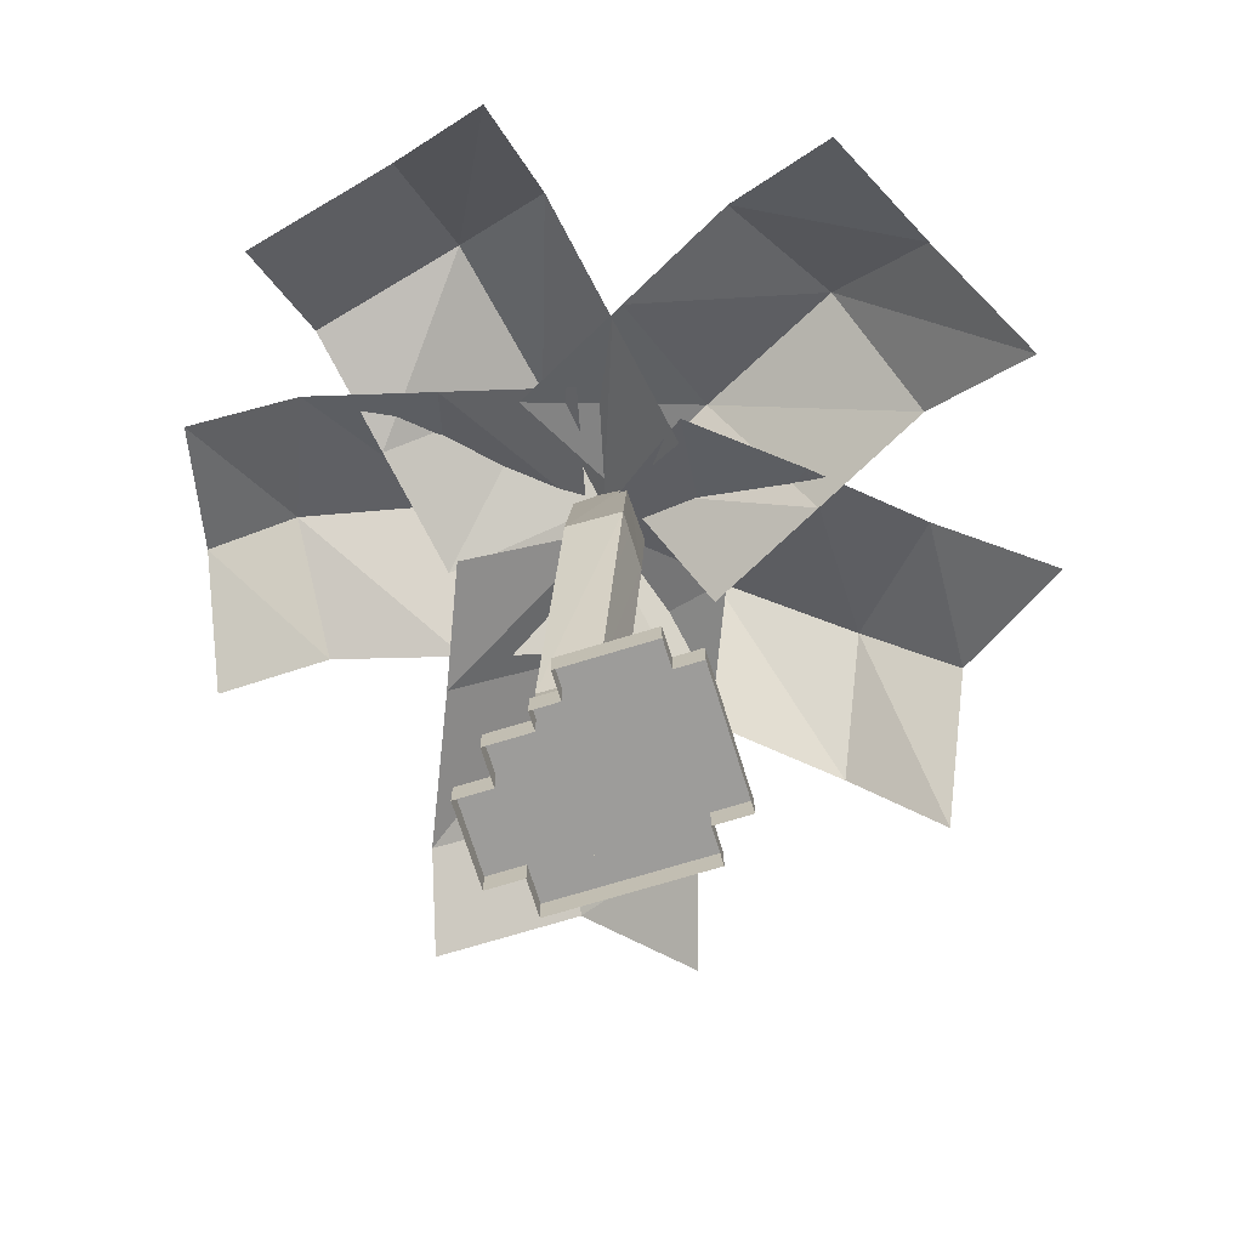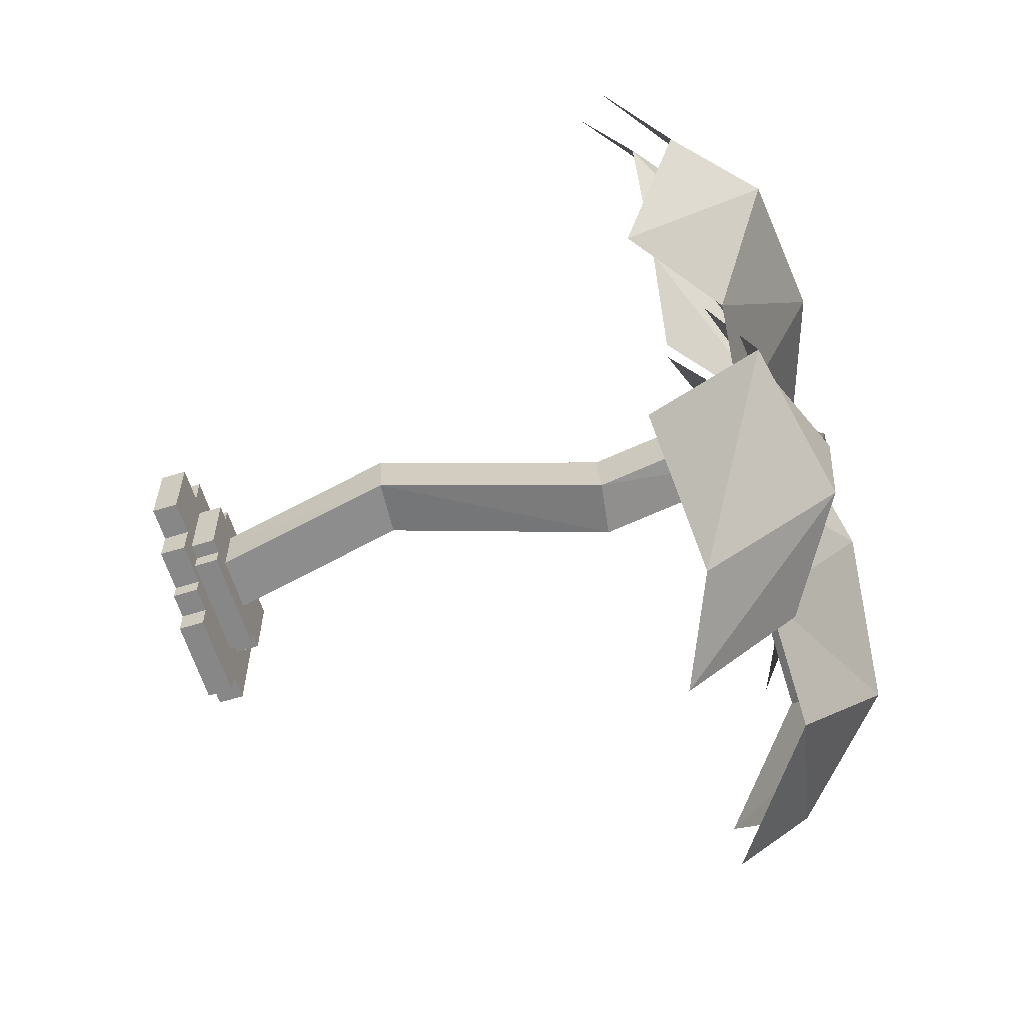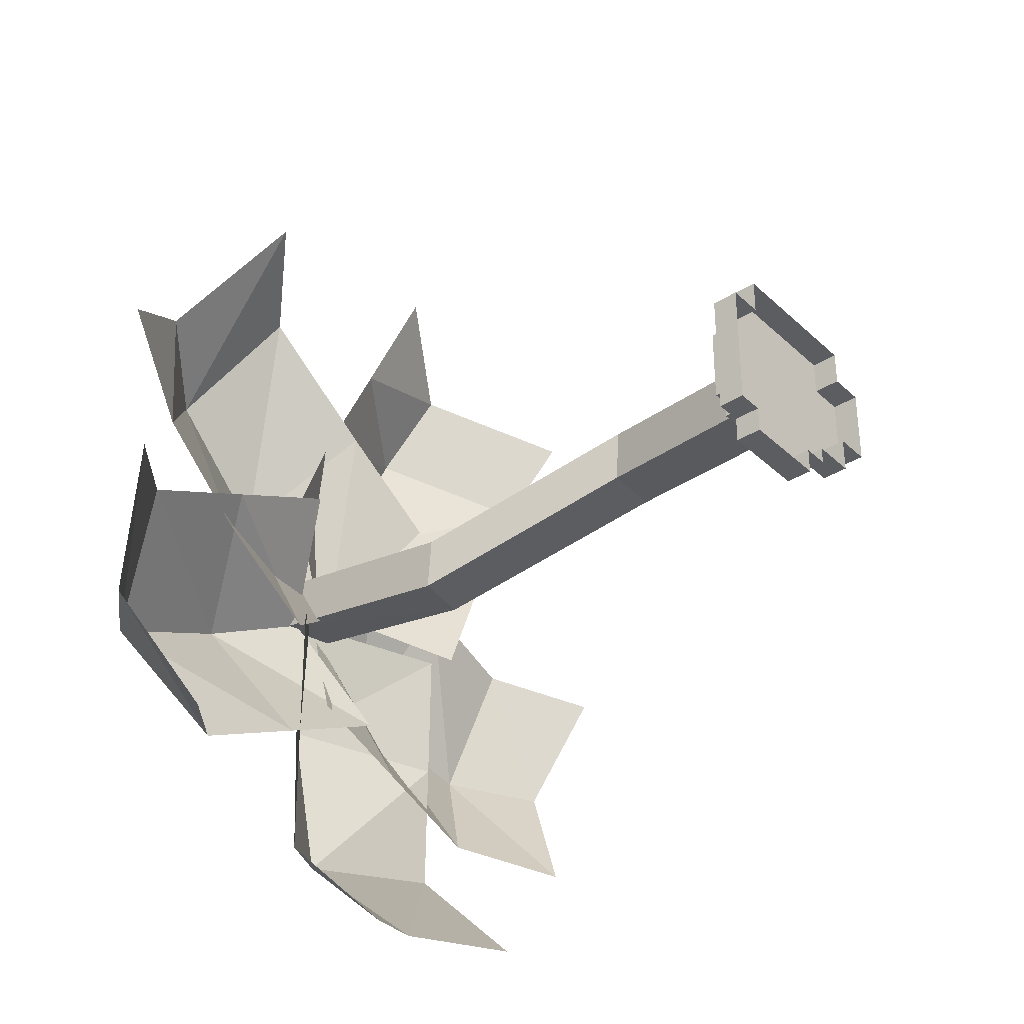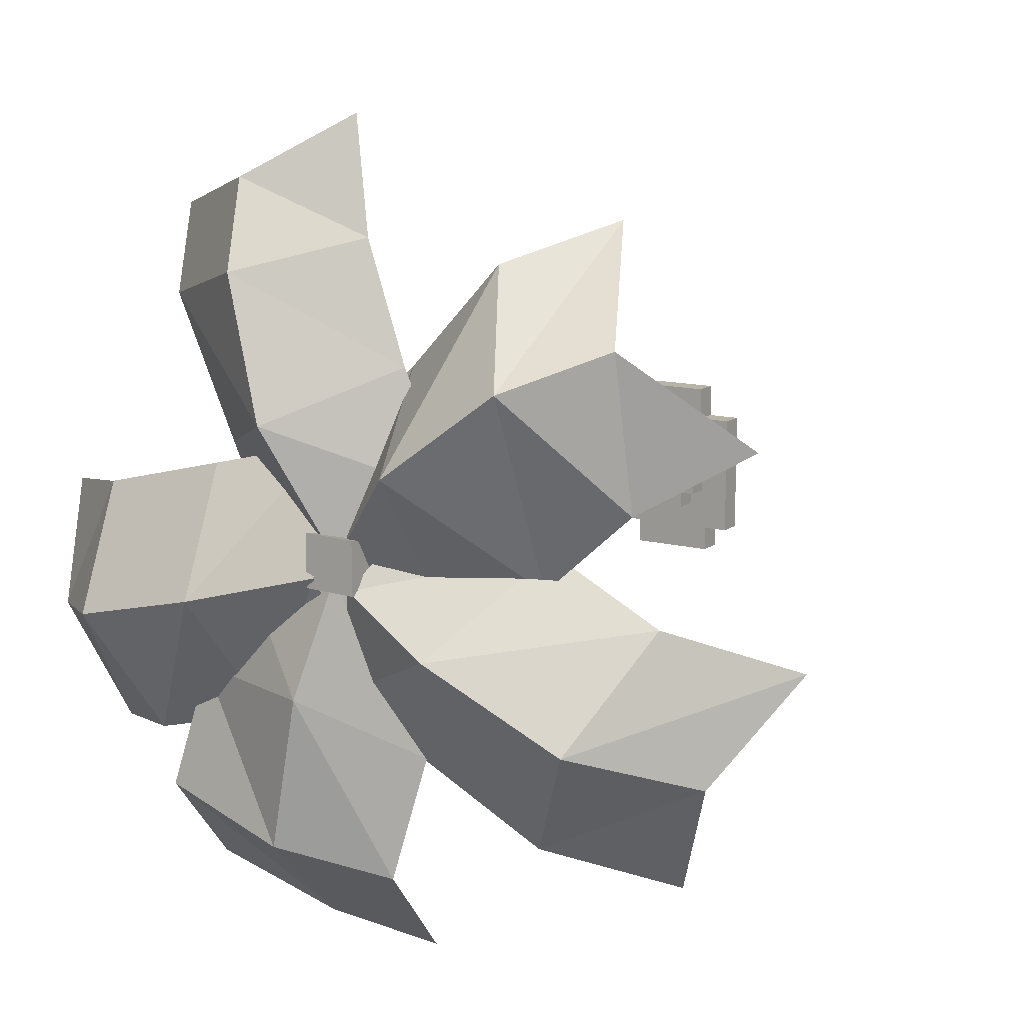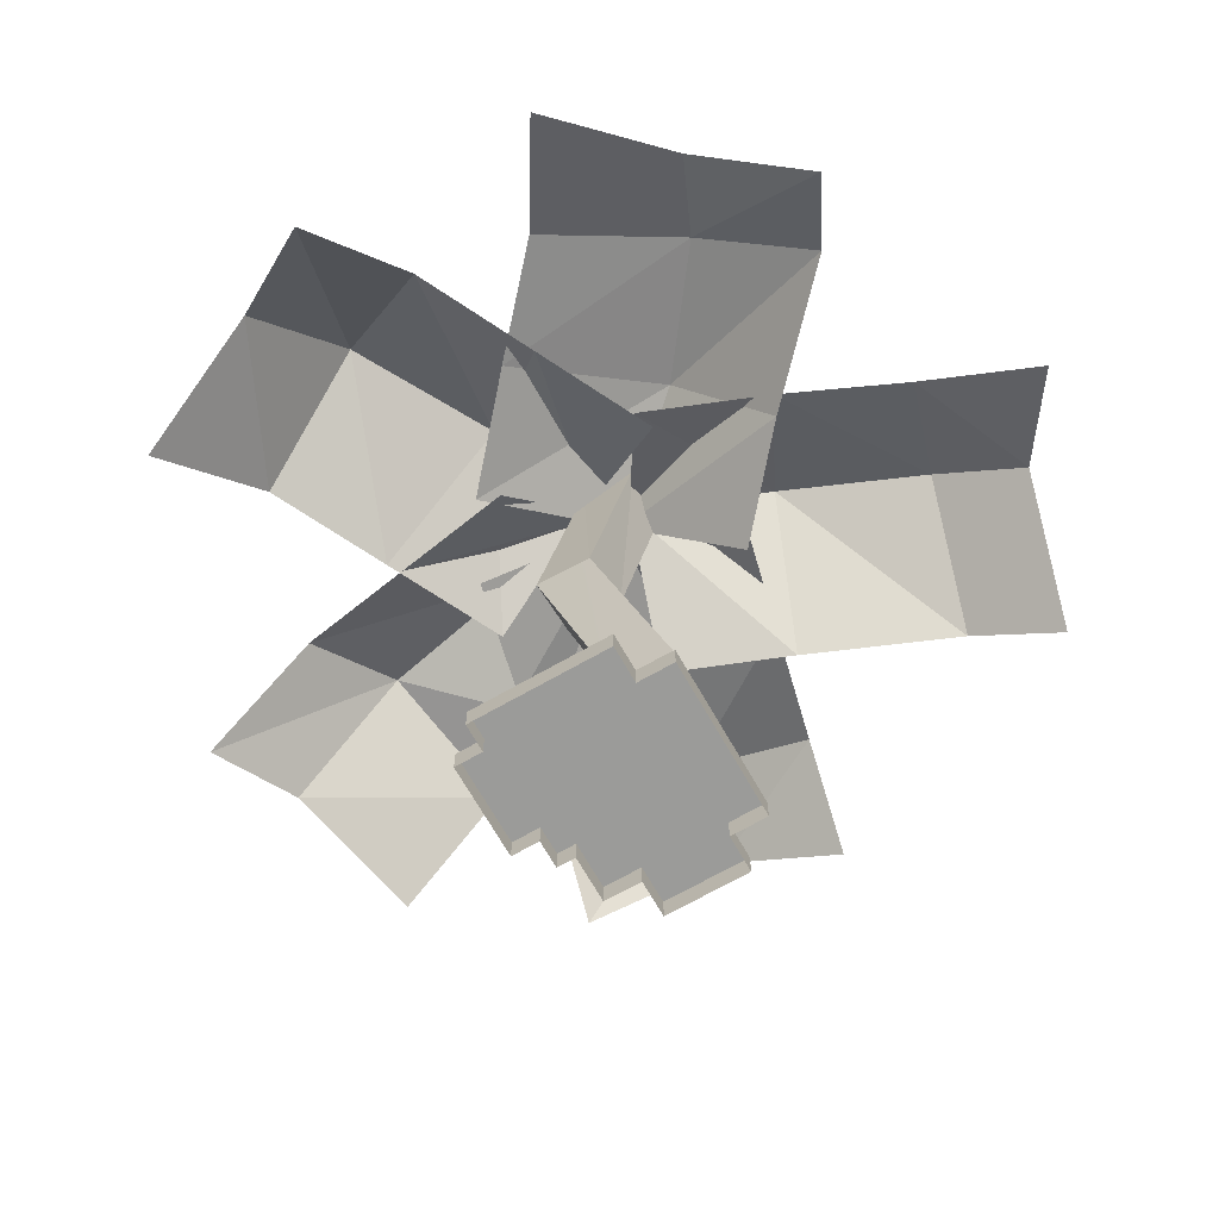
<metadata>
{"format":"obj","ext":"obj","renderer":"f3d","projection":"perspective","resolution":1024,"background":"white","views":[{"elev":-70.3,"azim":-162.8,"up":"+Y"},{"elev":-62.4,"azim":107.5,"up":"+Z"},{"elev":-35.7,"azim":-50.6,"up":"+Z"},{"elev":12.7,"azim":-148.6,"up":"+Z"},{"elev":-69.6,"azim":-60.3,"up":"+Y"}]}
</metadata>
<code>
g decor_small_space_2_mesh
v 0.2489 0.2828 -0.3081
v -0.3489 0.1454 -0.3081
v 0.2489 0.1454 -0.3081
v -0.3489 0.2828 -0.3081
v -0.3489 0.2828 0.3081
v 0.2489 0.1454 0.3081
v -0.3489 0.1454 0.3081
v 0.2489 0.2828 0.3081
v -0.4343 0.2828 -0.2133
v -0.4343 0.1454 0.2133
v -0.4343 0.1454 -0.2133
v -0.4343 0.2828 0.2133
v 0.3343 0.2828 0.2133
v 0.3343 0.1454 -0.2133
v 0.3343 0.1454 0.2133
v 0.3343 0.2828 -0.2133
v -0.3489 0.2828 -0.2133
v -0.4343 0.1454 -0.2133
v -0.3489 0.1454 -0.2133
v -0.4343 0.2828 -0.2133
v -0.4343 0.2828 0.2133
v -0.3489 0.1454 0.2133
v -0.4343 0.1454 0.2133
v -0.3489 0.2828 0.2133
v -0.3489 0.2828 -0.3081
v -0.3489 0.1454 -0.2133
v -0.3489 0.1454 -0.3081
v -0.3489 0.2828 -0.2133
v -0.3489 0.2828 0.2133
v -0.3489 0.1454 0.3081
v -0.3489 0.1454 0.2133
v -0.3489 0.2828 0.3081
v 0.2489 0.2828 -0.2133
v 0.2489 0.1454 -0.3081
v 0.2489 0.1454 -0.2133
v 0.2489 0.2828 -0.3081
v 0.2489 0.2828 0.3081
v 0.2489 0.1454 0.2133
v 0.2489 0.1454 0.3081
v 0.2489 0.2828 0.2133
v -0.3489 0.2828 -0.3081
v 0.2489 0.2828 -0.2133
v -0.3489 0.2828 -0.2133
v 0.2489 0.2828 -0.3081
v 0.2489 0.2828 -0.2133
v 0.3343 0.1454 -0.2133
v 0.3343 0.2828 -0.2133
v 0.2489 0.1454 -0.2133
v 0.2489 0.2828 -0.2133
v 0.3343 0.2828 0.2133
v 0.2489 0.2828 0.2133
v 0.3343 0.2828 -0.2133
v -0.3489 0.2828 0.2133
v -0.3489 0.2828 -0.2133
v -0.4343 0.2828 0.2133
v -0.4343 0.2828 -0.2133
v 0.2489 0.1454 0.2133
v 0.3343 0.2828 0.2133
v 0.3343 0.1454 0.2133
v 0.2489 0.2828 0.2133
v 0.2489 0.2828 0.2133
v -0.3489 0.2828 0.3081
v -0.3489 0.2828 0.2133
v 0.2489 0.2828 0.3081
v 0.02422 0.1454 -0.6071
v -0.4603 -4.768e-09 -0.6071
v 0.02422 -4.768e-09 -0.6071
v -0.4603 0.1454 -0.6071
v 0.4118 0.1454 -0.3648
v 0.1696 -4.768e-09 -0.3648
v 0.4118 -4.768e-09 -0.3648
v 0.1696 0.1454 -0.3648
v -0.4118 0.1454 0.4588
v 0.4118 -4.768e-09 0.4588
v -0.4118 -4.768e-09 0.4588
v 0.4118 0.1454 0.4588
v 0.6056 0.1454 0.265
v 0.6056 -4.768e-09 -0.171
v 0.6056 -4.768e-09 0.265
v 0.6056 0.1454 -0.171
v 0.1696 0.1454 -0.3648
v 0.1696 -4.768e-09 -0.4618
v 0.1696 -4.768e-09 -0.3648
v 0.1696 0.1454 -0.4618
v 0.6056 0.1454 -0.171
v 0.4118 -4.768e-09 -0.171
v 0.6056 -4.768e-09 -0.171
v 0.4118 0.1454 -0.171
v 0.4118 0.1454 -0.171
v 0.4118 -4.768e-09 -0.3648
v 0.4118 -4.768e-09 -0.171
v 0.4118 0.1454 -0.3648
v 0.6056 0.1454 0.265
v 0.4118 -4.768e-09 0.265
v 0.4118 0.1454 0.265
v 0.6056 -4.768e-09 0.265
v 0.4118 0.1454 0.265
v 0.4118 -4.768e-09 0.4588
v 0.4118 0.1454 0.4588
v 0.4118 -4.768e-09 0.265
v 0.4118 0.1454 0.265
v 0.6056 0.1454 -0.171
v 0.6056 0.1454 0.265
v 0.4118 0.1454 -0.171
v -0.4118 0.1454 0.265
v 0.4118 0.1454 0.4588
v -0.4118 0.1454 0.4588
v -0.6056 0.1454 0.265
v 0.4118 0.1454 -0.3648
v 0.1696 0.1454 -0.3648
v 0.1696 0.1454 -0.4618
v 0.02422 0.1454 -0.4618
v -0.4603 0.1454 -0.4618
v -0.6056 0.1454 -0.4618
v -0.4603 0.1454 -0.6071
v 0.02422 0.1454 -0.6071
v -0.6056 -4.768e-09 -0.4618
v -0.6056 0.1454 0.265
v -0.6056 -4.768e-09 0.265
v -0.6056 0.1454 -0.4618
v 0.1696 0.1454 -0.4618
v 0.02422 -4.768e-09 -0.4618
v 0.1696 -4.768e-09 -0.4618
v 0.02422 0.1454 -0.4618
v -0.4118 0.1454 0.265
v -0.4118 -4.768e-09 0.4588
v -0.4118 -4.768e-09 0.265
v -0.4118 0.1454 0.4588
v 0.02422 0.1454 -0.4618
v 0.02422 -4.768e-09 -0.6071
v 0.02422 -4.768e-09 -0.4618
v 0.02422 0.1454 -0.6071
v -0.4118 0.1454 0.265
v -0.6056 -4.768e-09 0.265
v -0.6056 0.1454 0.265
v -0.4118 -4.768e-09 0.265
v -0.6056 0.1454 -0.4618
v -0.4603 -4.768e-09 -0.4618
v -0.4603 0.1454 -0.4618
v -0.6056 -4.768e-09 -0.4618
v -0.4603 0.1454 -0.4618
v -0.4603 -4.768e-09 -0.6071
v -0.4603 0.1454 -0.6071
v -0.4603 -4.768e-09 -0.4618
v 0.3068 1.308 0.2582
v -0.1689 0.2828 0.1498
v -0.002872 1.283 0.2554
v -0.1689 0.2828 0.1498
v 0.3068 1.308 0.2582
v 0.1436 0.2828 0.1498
v 0.3068 1.308 0.2582
v -0.2273 2.545 -0.08629
v 0.07948 2.593 -0.08078
v -0.2273 2.545 -0.08629
v 0.3068 1.308 0.2582
v -0.002872 1.283 0.2554
v 0.3068 1.319 -0.05366
v 0.1436 0.2828 0.1498
v 0.3068 1.308 0.2582
v 0.1436 0.2828 -0.1627
v 0.3068 1.319 -0.05366
v 0.07948 2.593 -0.08078
v 0.07948 2.617 -0.3919
v 0.3068 1.308 0.2582
v 0.3068 1.319 -0.05366
v -0.1689 0.2828 -0.1627
v 0.1436 0.2828 -0.1627
v -0.1689 0.2828 -0.1627
v 0.3068 1.319 -0.05366
v -0.002872 1.295 -0.05642
v 0.3068 1.319 -0.05366
v -0.2273 2.568 -0.3974
v -0.002872 1.295 -0.05642
v -0.2273 2.568 -0.3974
v 0.3068 1.319 -0.05366
v 0.07948 2.617 -0.3919
v -0.002872 1.295 -0.05642
v -0.1689 0.2828 0.1498
v -0.1689 0.2828 -0.1627
v -0.002872 1.283 0.2554
v -0.002872 1.295 -0.05642
v -0.2273 2.545 -0.08629
v -0.002872 1.283 0.2554
v -0.2273 2.568 -0.3974
v 0.1239 3.789 -0.1502
v -0.18 3.789 0.152
v -0.18 3.789 -0.1585
v 0.1239 3.789 0.1602
v 0.07948 2.593 -0.08078
v -0.18 3.789 0.152
v 0.1239 3.789 0.1602
v -0.18 3.789 0.152
v 0.07948 2.593 -0.08078
v -0.2273 2.545 -0.08629
v 0.1239 3.789 -0.1502
v 0.07948 2.593 -0.08078
v 0.1239 3.789 0.1602
v 0.07948 2.593 -0.08078
v 0.1239 3.789 -0.1502
v 0.07948 2.617 -0.3919
v 0.07948 2.617 -0.3919
v -0.18 3.789 -0.1585
v -0.2273 2.568 -0.3974
v -0.18 3.789 -0.1585
v 0.07948 2.617 -0.3919
v 0.1239 3.789 -0.1502
v -0.18 3.789 -0.1585
v -0.2273 2.545 -0.08629
v -0.2273 2.568 -0.3974
v -0.2273 2.545 -0.08629
v -0.18 3.789 -0.1585
v -0.18 3.789 0.152
v 2.038 3.581 -0.5382
v 1.626 3.607 0.2504
v 1.596 3.955 -0.4656
v 1.626 3.607 0.2504
v 2.038 3.581 -0.5382
v 2.18 3.246 0.1423
v 1.596 3.955 -0.4656
v 0.9208 3.534 0.4211
v 0.7894 4.022 -0.2679
v 0.9208 3.534 0.4211
v 1.596 3.955 -0.4656
v 1.626 3.607 0.2504
v 0.7894 4.022 -0.2679
v 0.2151 3.46 0.5918
v 0.07293 3.795 -0.08862
v 0.2151 3.46 0.5918
v 0.7894 4.022 -0.2679
v 0.9208 3.534 0.4211
v 0.7676 3.464 2.036
v 0.004367 3.329 1.732
v 0.6421 3.756 1.546
v 0.004367 3.329 1.732
v 0.7676 3.464 2.036
v 0.21 3.129 2.386
v 0.6421 3.756 1.546
v -0.2784 3.405 1.052
v 0.3519 3.901 0.7449
v -0.2784 3.405 1.052
v 0.6421 3.756 1.546
v 0.004367 3.329 1.732
v 0.3519 3.901 0.7449
v -0.5612 3.37 0.3726
v -0.003576 3.705 0.02304
v -0.5612 3.37 0.3726
v 0.3519 3.901 0.7449
v -0.2784 3.405 1.052
v 0.1879 3.386 -0.8716
v -0.7035 3.919 -0.4238
v -0.4728 3.397 -1.205
v -0.7035 3.919 -0.4238
v 0.1879 3.386 -0.8716
v -0.1298 3.761 -0.1406
v -0.4728 3.397 -1.205
v -1.508 3.824 -0.8426
v -1.134 3.407 -1.538
v -1.508 3.824 -0.8426
v -0.4728 3.397 -1.205
v -0.7035 3.919 -0.4238
v -1.134 3.407 -1.538
v -2.051 3.227 -1.095
v -1.733 2.853 -1.826
v -2.051 3.227 -1.095
v -1.134 3.407 -1.538
v -1.508 3.824 -0.8426
v 0.838 3.468 -0.0695
v 0.1118 3.948 -0.7506
v 0.982 3.604 -0.7665
v 0.1118 3.948 -0.7506
v 0.838 3.468 -0.0695
v -0.0254 3.75 -0.09918
v 0.982 3.604 -0.7665
v 0.2877 3.922 -1.637
v 1.126 3.741 -1.464
v 0.2877 3.922 -1.637
v 0.982 3.604 -0.7665
v 0.1118 3.948 -0.7506
v 1.126 3.741 -1.464
v 0.3884 3.204 -2.275
v 1.227 3.145 -2.081
v 0.3884 3.204 -2.275
v 1.126 3.741 -1.464
v 0.2877 3.922 -1.637
v 1.507 2.968 1.816
v 0.6421 3.756 1.546
v 1.382 3.26 1.326
v 0.7676 3.464 2.036
v 1.382 3.26 1.326
v 0.3519 3.901 0.7449
v 1.019 3.244 0.4826
v 0.3519 3.901 0.7449
v 1.382 3.26 1.326
v 0.6421 3.756 1.546
v 1.019 3.244 0.4826
v -0.003576 3.705 0.02304
v 0.7361 3.209 -0.1969
v -0.003576 3.705 0.02304
v 1.019 3.244 0.4826
v 0.3519 3.901 0.7449
v -0.1298 3.761 -0.1406
v -1.134 3.278 0.09972
v -0.7035 3.919 -0.4238
v -1.134 3.278 0.09972
v -0.1298 3.761 -0.1406
v -0.4736 3.267 0.433
v -0.7035 3.919 -0.4238
v -1.795 3.288 -0.2336
v -1.508 3.824 -0.8426
v -1.795 3.288 -0.2336
v -0.7035 3.919 -0.4238
v -1.134 3.278 0.09972
v -1.508 3.824 -0.8426
v -2.395 2.734 -0.5215
v -2.051 3.227 -1.095
v -2.395 2.734 -0.5215
v -1.508 3.824 -0.8426
v -1.795 3.288 -0.2336
v 1.853 3.254 -1.288
v 1.596 3.955 -0.4656
v 1.299 3.615 -1.18
v 1.596 3.955 -0.4656
v 1.853 3.254 -1.288
v 2.038 3.581 -0.5382
v 1.299 3.615 -1.18
v 0.7894 4.022 -0.2679
v 0.5936 3.542 -1.009
v 0.7894 4.022 -0.2679
v 1.299 3.615 -1.18
v 1.596 3.955 -0.4656
v 0.5936 3.542 -1.009
v 0.07293 3.795 -0.08862
v -0.1121 3.469 -0.8386
v 0.07293 3.795 -0.08862
v 0.5936 3.542 -1.009
v 0.7894 4.022 -0.2679
v -0.0254 3.75 -0.09918
v -0.4013 3.404 -1.147
v 0.1118 3.948 -0.7506
v -0.4013 3.404 -1.147
v -0.0254 3.75 -0.09918
v -0.5453 3.268 -0.4504
v 0.1118 3.948 -0.7506
v -0.2573 3.54 -1.844
v 0.2877 3.922 -1.637
v -0.2573 3.54 -1.844
v 0.1118 3.948 -0.7506
v -0.4013 3.404 -1.147
v 0.2877 3.922 -1.637
v -0.1561 2.945 -2.462
v 0.3884 3.204 -2.275
v -0.1561 2.945 -2.462
v 0.2877 3.922 -1.637
v -0.2573 3.54 -1.844
v -1.618 3.48 1.259
v -1.665 3.363 0.3745
v -1.128 3.863 1.043
v -1.665 3.363 0.3745
v -1.618 3.48 1.259
v -2.254 3.093 0.7313
v -1.128 3.863 1.043
v -1.133 3.352 -0.1003
v -0.4574 3.923 0.5401
v -1.133 3.352 -0.1003
v -1.128 3.863 1.043
v -1.665 3.363 0.3745
v -0.4574 3.923 0.5401
v -0.5902 3.263 -0.5758
v 0.04561 3.65 -0.04857
v -0.5902 3.263 -0.5758
v -0.4574 3.923 0.5401
v -1.133 3.352 -0.1003
v -1.321 2.862 1.858
v -1.128 3.863 1.043
v -0.8464 3.354 1.643
v -1.128 3.863 1.043
v -1.321 2.862 1.858
v -1.618 3.48 1.259
v -0.8464 3.354 1.643
v -0.4574 3.923 0.5401
v -0.2158 3.23 1.027
v -0.4574 3.923 0.5401
v -0.8464 3.354 1.643
v -1.128 3.863 1.043
v -0.2158 3.23 1.027
v 0.04561 3.65 -0.04857
v 0.3273 3.14 0.5516
v 0.04561 3.65 -0.04857
v -0.2158 3.23 1.027
v -0.4574 3.923 0.5401
g decor_small_space_2_mesh_0
f 3 2 1
f 4 1 2
f 7 6 5
f 8 5 6
f 11 10 9
f 12 9 10
f 15 14 13
f 16 13 14
f 19 18 17
f 20 17 18
f 23 22 21
f 24 21 22
f 27 26 25
f 28 25 26
f 31 30 29
f 32 29 30
f 35 34 33
f 36 33 34
f 39 38 37
f 40 37 38
f 43 42 41
f 44 41 42
f 47 46 45
f 48 45 46
f 51 50 49
f 52 49 50
f 51 49 53
f 54 53 49
f 53 54 55
f 56 55 54
f 59 58 57
f 60 57 58
f 63 62 61
f 64 61 62
f 67 66 65
f 68 65 66
f 71 70 69
f 72 69 70
f 75 74 73
f 76 73 74
f 79 78 77
f 80 77 78
f 83 82 81
f 84 81 82
f 87 86 85
f 88 85 86
f 91 90 89
f 92 89 90
f 95 94 93
f 96 93 94
f 99 98 97
f 100 97 98
f 103 102 101
f 104 101 102
f 101 104 105
f 101 105 106
f 107 106 105
f 104 108 105
f 104 109 108
f 108 109 110
f 110 111 108
f 112 108 111
f 113 108 112
f 114 108 113
f 113 112 115
f 116 115 112
f 119 118 117
f 120 117 118
f 123 122 121
f 124 121 122
f 127 126 125
f 128 125 126
f 131 130 129
f 132 129 130
f 135 134 133
f 136 133 134
f 139 138 137
f 140 137 138
f 143 142 141
f 144 141 142
f 147 146 145
f 150 149 148
f 153 152 151
f 156 155 154
f 159 158 157
f 160 157 158
f 163 162 161
f 164 161 162
f 167 166 165
f 170 169 168
f 173 172 171
f 176 175 174
f 179 178 177
f 180 177 178
f 183 182 181
f 184 181 182
f 187 186 185
f 188 185 186
f 191 190 189
f 194 193 192
f 197 196 195
f 200 199 198
f 203 202 201
f 206 205 204
f 209 208 207
f 212 211 210
f 215 214 213
f 218 217 216
f 221 220 219
f 224 223 222
f 227 226 225
f 230 229 228
f 233 232 231
f 236 235 234
f 239 238 237
f 242 241 240
f 245 244 243
f 248 247 246
f 251 250 249
f 254 253 252
f 257 256 255
f 260 259 258
f 263 262 261
f 266 265 264
f 269 268 267
f 272 271 270
f 275 274 273
f 278 277 276
f 281 280 279
f 284 283 282
f 287 286 285
f 288 285 286
f 291 290 289
f 294 293 292
f 297 296 295
f 300 299 298
f 303 302 301
f 306 305 304
f 309 308 307
f 312 311 310
f 315 314 313
f 318 317 316
f 321 320 319
f 324 323 322
f 327 326 325
f 330 329 328
f 333 332 331
f 336 335 334
f 339 338 337
f 342 341 340
f 345 344 343
f 348 347 346
f 351 350 349
f 354 353 352
f 357 356 355
f 360 359 358
f 363 362 361
f 366 365 364
f 369 368 367
f 372 371 370
f 375 374 373
f 378 377 376
f 381 380 379
f 384 383 382
f 387 386 385
f 390 389 388

</code>
